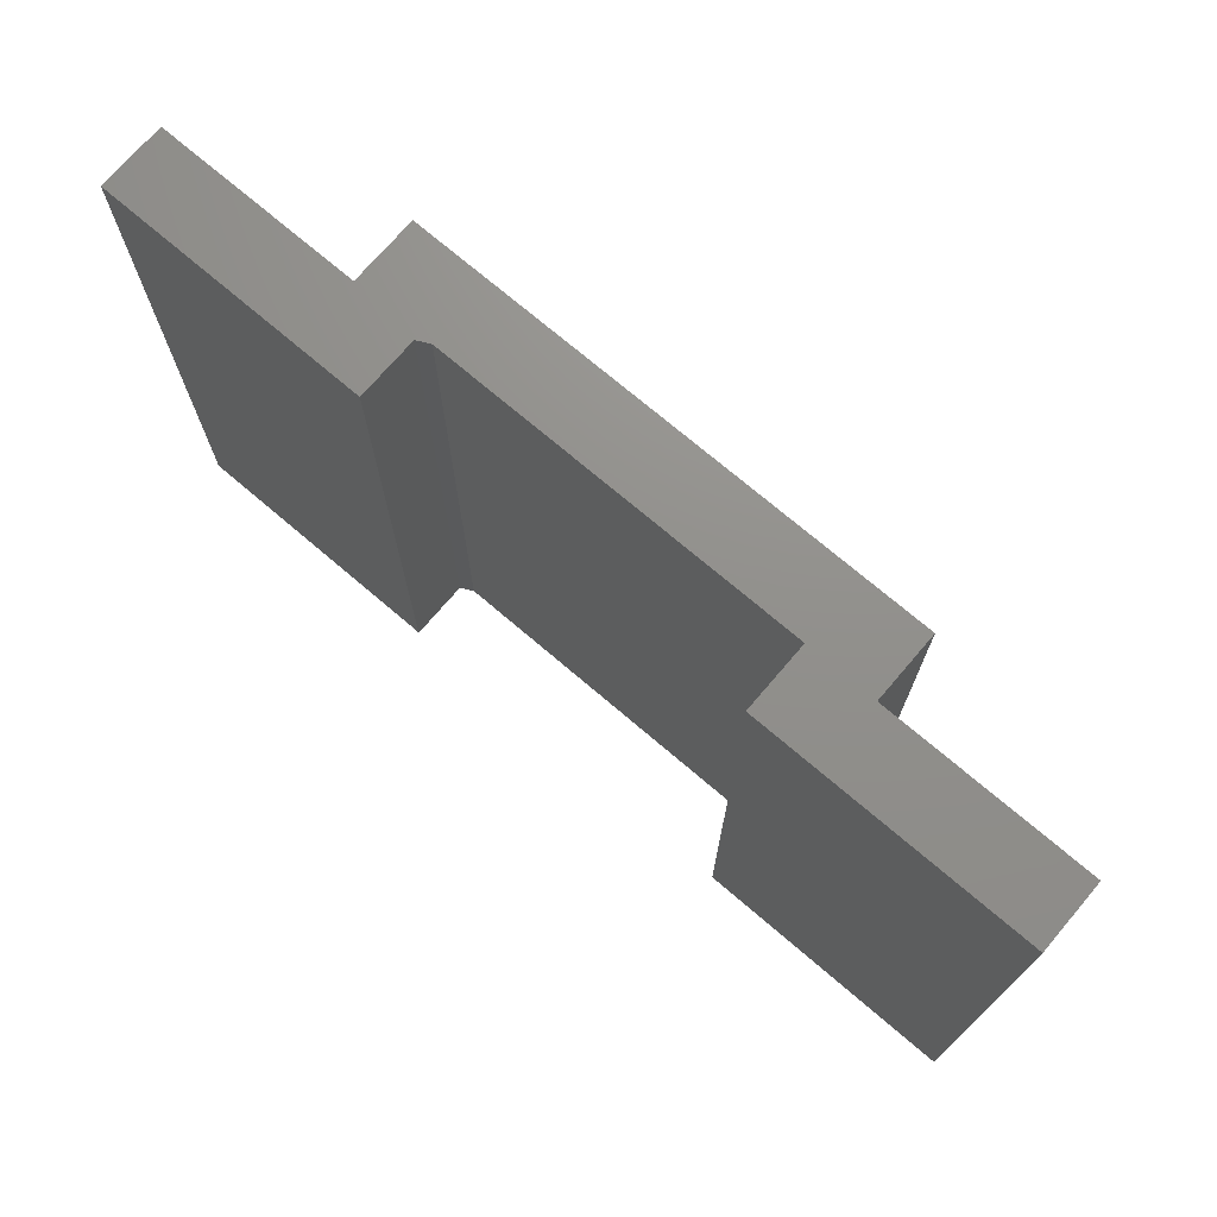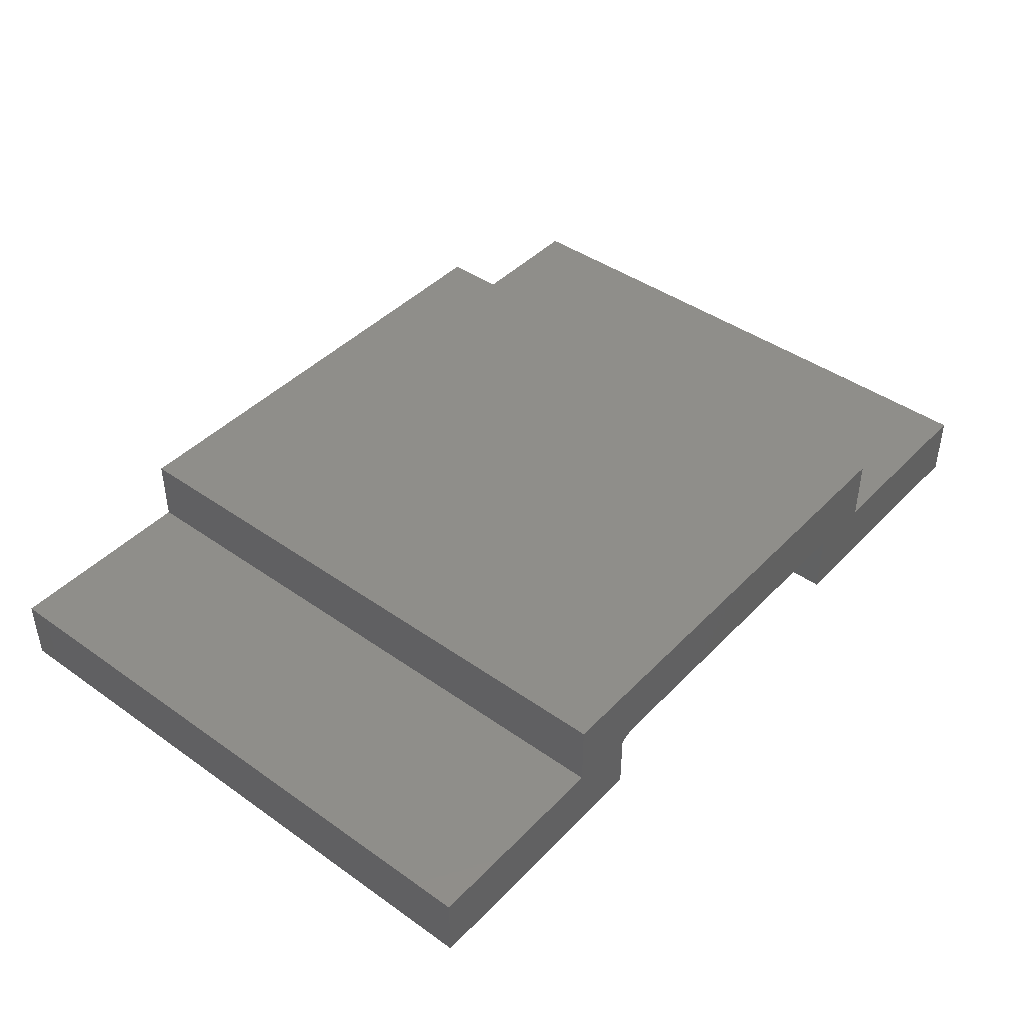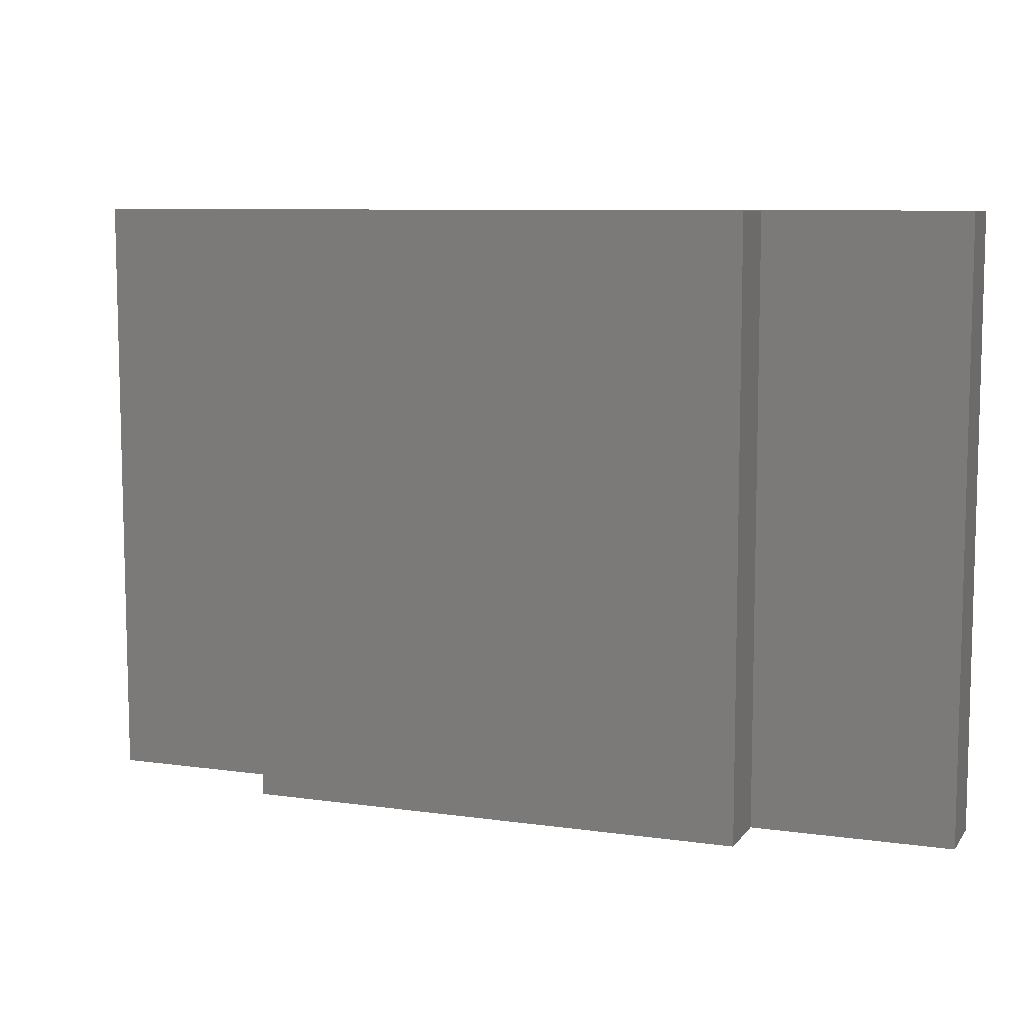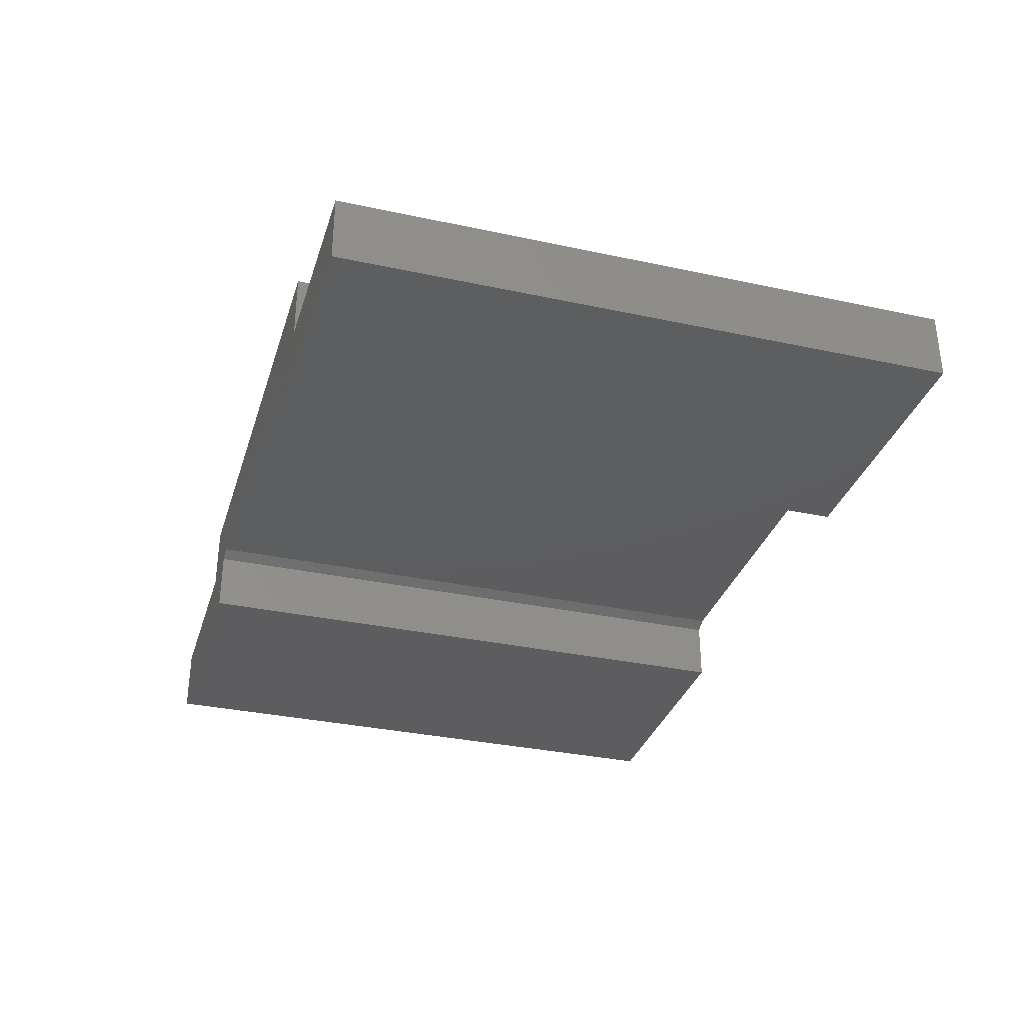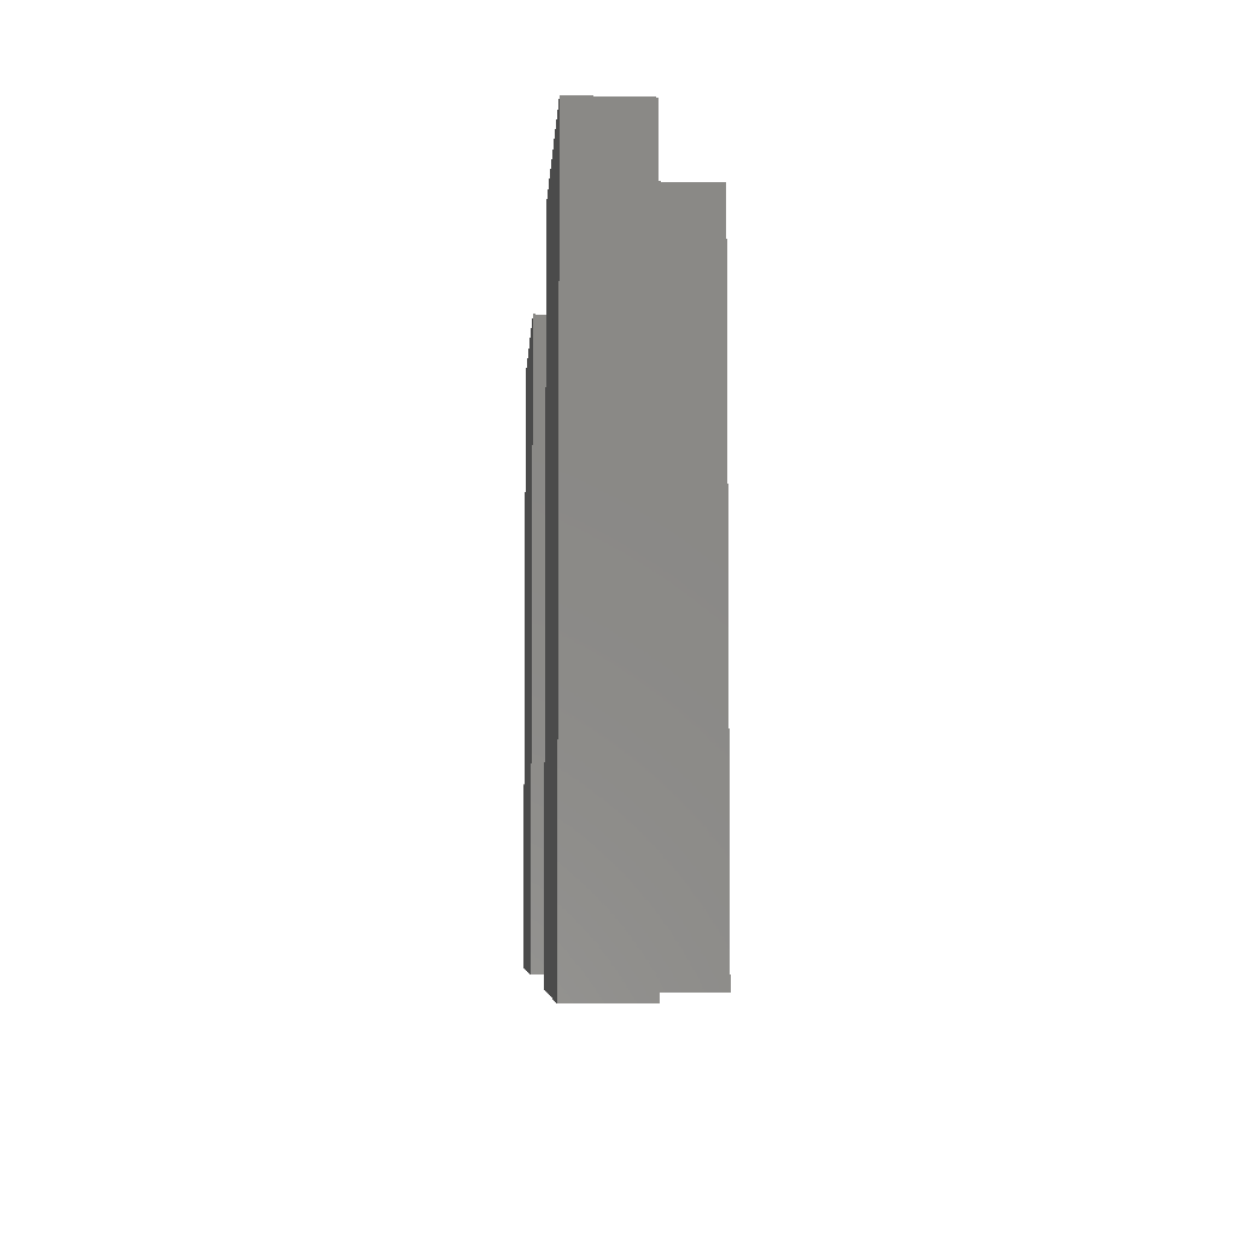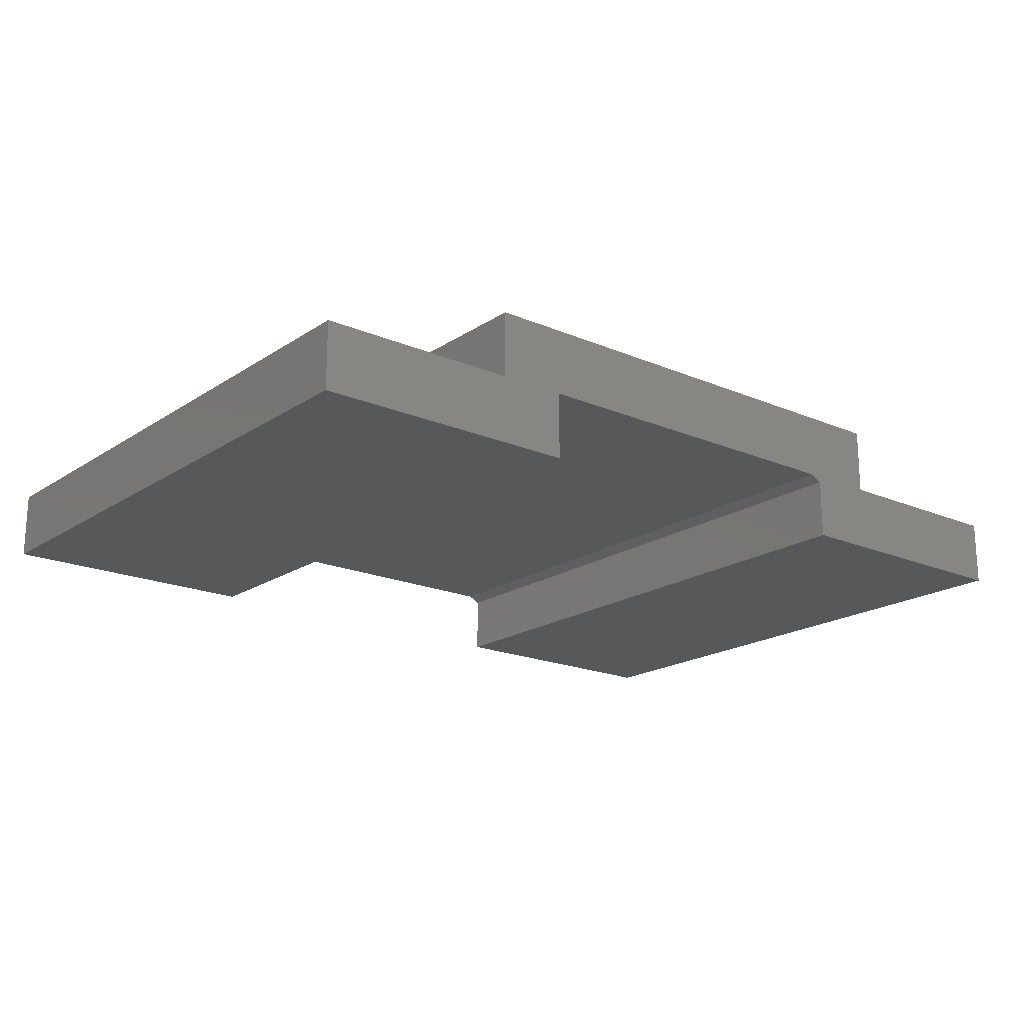
<metadata>
{"format":"stl","ext":"stl","renderer":"f3d","projection":"perspective","resolution":1024,"background":"white","views":[{"elev":72.6,"azim":40.5,"up":"+Z"},{"elev":43.0,"azim":-50.1,"up":"+Y"},{"elev":8.5,"azim":-159.1,"up":"+Z"},{"elev":-33.1,"azim":73.5,"up":"+Y"},{"elev":-6.4,"azim":86.5,"up":"+Z"},{"elev":-19.0,"azim":141.0,"up":"+Y"}]}
</metadata>
<code>
# stl→obj: 26 verts, 48 faces
v -0.2387 0.08289 0.75
v -0.2387 0.08289 0
v 0.2075 0.08289 0.75
v 0.2075 0.08289 0
v -0.2544 0 0
v -0.2544 0.07508 0
v -0.2544 0 0.75
v -0.2544 0.07508 0.75
v -0.3373 0.08289 0
v 0.2904 0.1658 0
v 0.2904 0.08289 0
v -0.3373 0.1658 0
v 0.5391 0.08289 0
v 0.5391 0 0
v 0.2075 6.939e-18 0
v -0.5859 0.08289 0
v -0.5859 0 0
v -0.3373 0.08289 0.75
v 0.2904 0.1658 0.75
v -0.3373 0.1658 0.75
v 0.2904 0.08289 0.75
v 0.2075 6.939e-18 0.75
v 0.5391 0 0.75
v 0.5391 0.08289 0.75
v -0.5859 0 0.75
v -0.5859 0.08289 0.75
f 1 2 3
f 3 2 4
f 5 6 7
f 7 6 8
f 2 6 9
f 10 11 4
f 10 4 2
f 10 2 9
f 10 9 12
f 13 14 11
f 11 14 15
f 11 15 4
f 9 6 16
f 16 6 5
f 16 5 17
f 18 8 1
f 19 20 18
f 19 18 1
f 19 1 3
f 19 3 21
f 3 22 21
f 21 22 23
f 21 23 24
f 25 7 26
f 26 7 8
f 26 8 18
f 6 2 8
f 8 2 1
f 16 17 26
f 26 17 25
f 26 18 16
f 16 18 9
f 12 9 20
f 20 9 18
f 10 12 19
f 19 12 20
f 11 10 21
f 21 10 19
f 21 24 11
f 11 24 13
f 14 13 23
f 23 13 24
f 22 15 23
f 23 15 14
f 4 15 3
f 3 15 22
f 25 17 7
f 7 17 5

</code>
